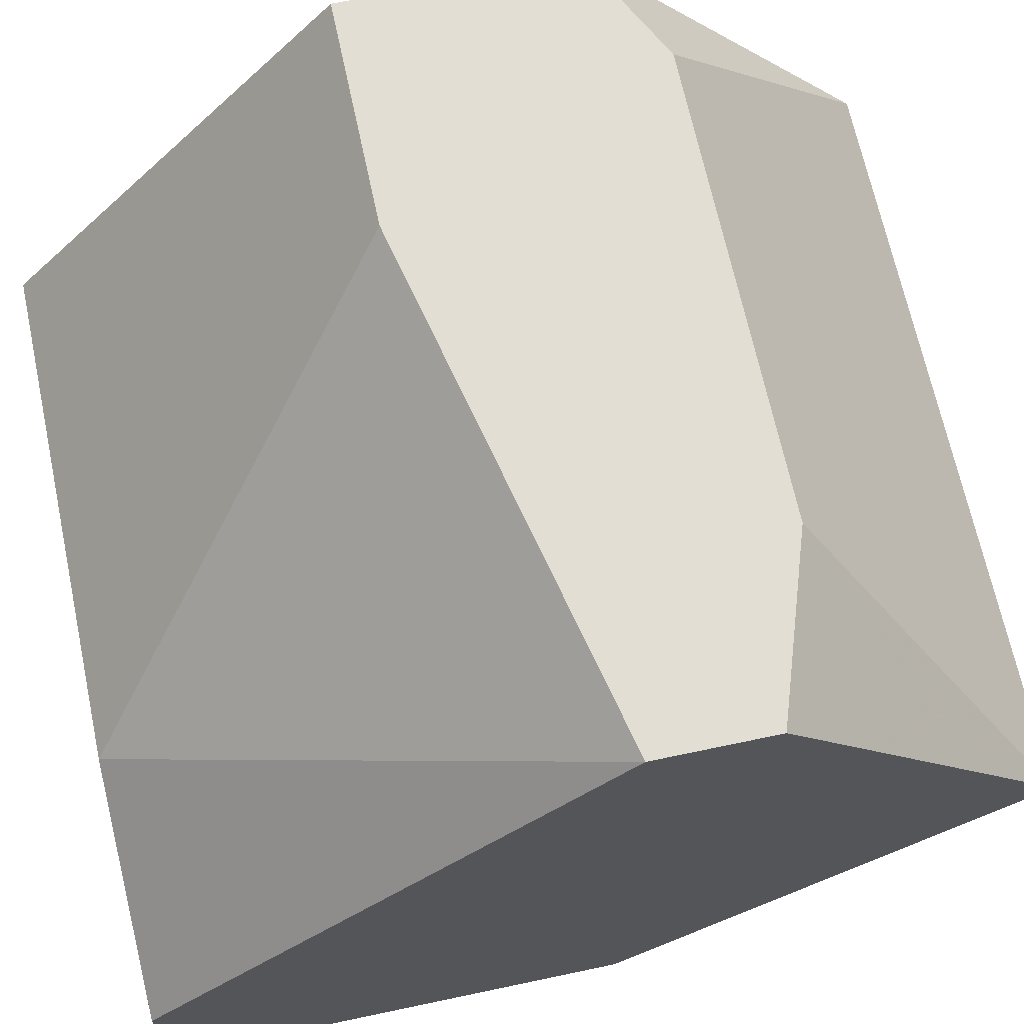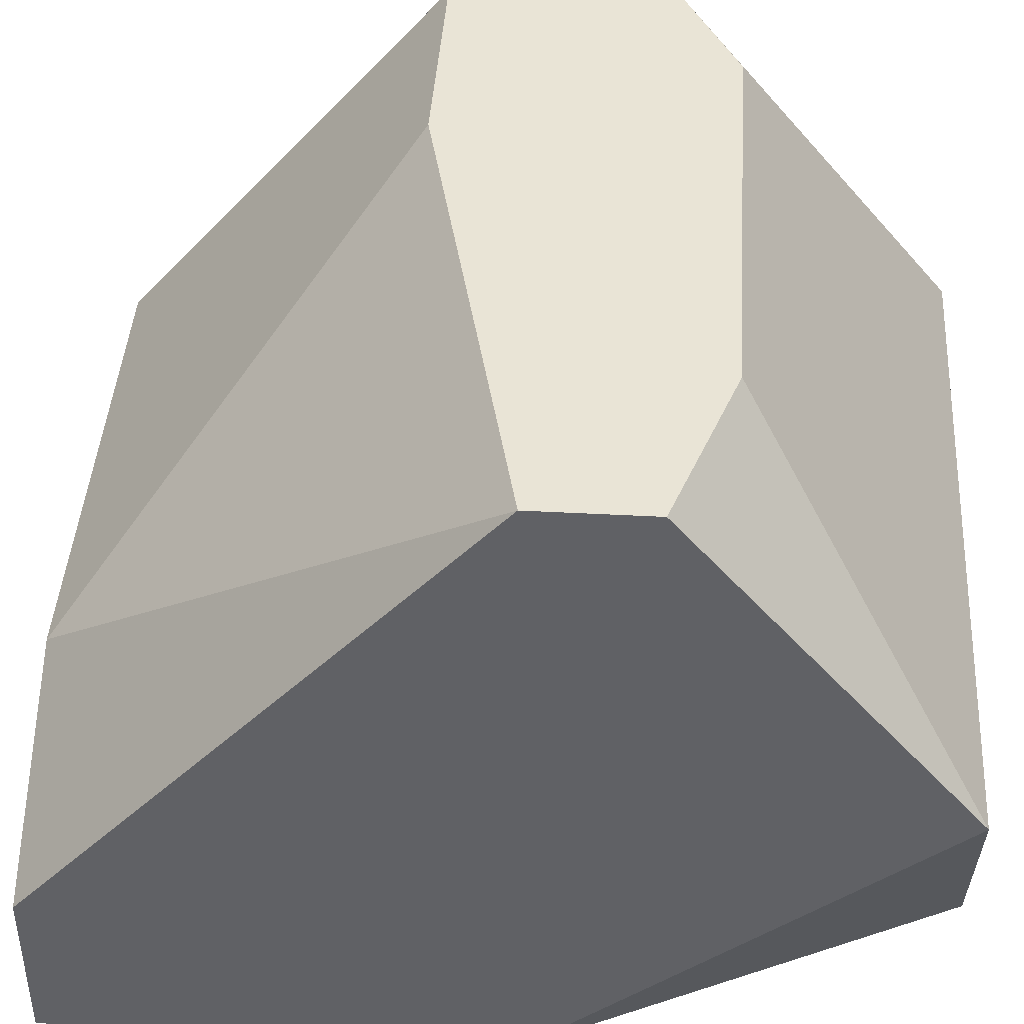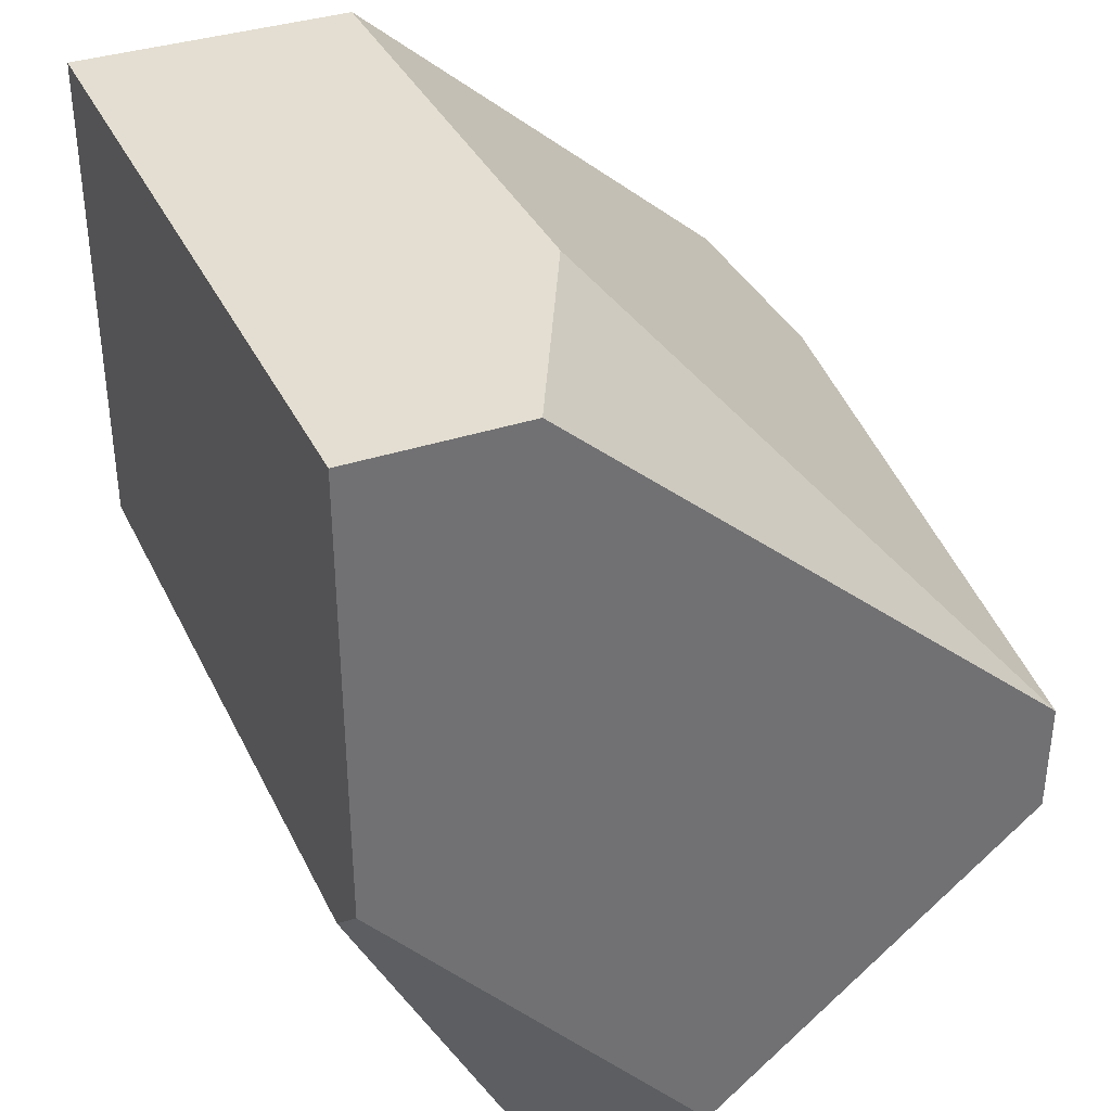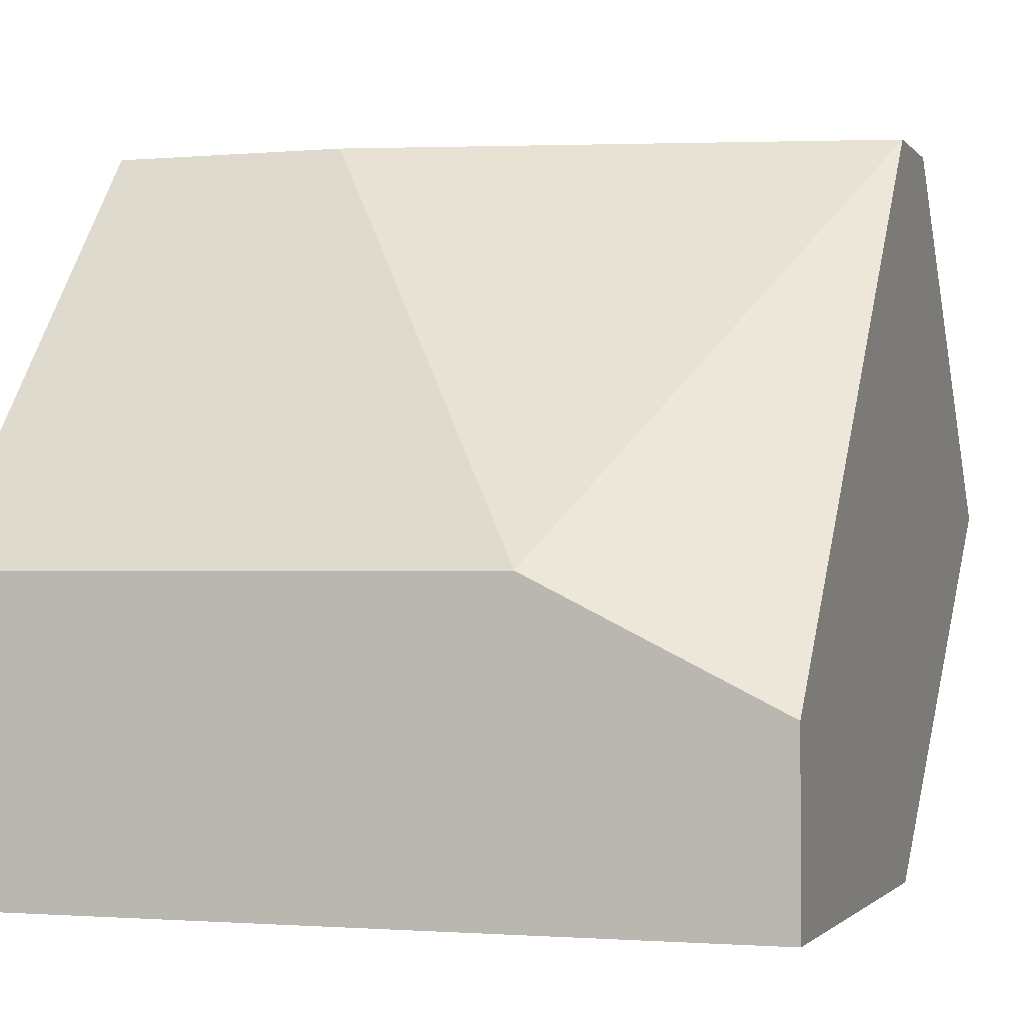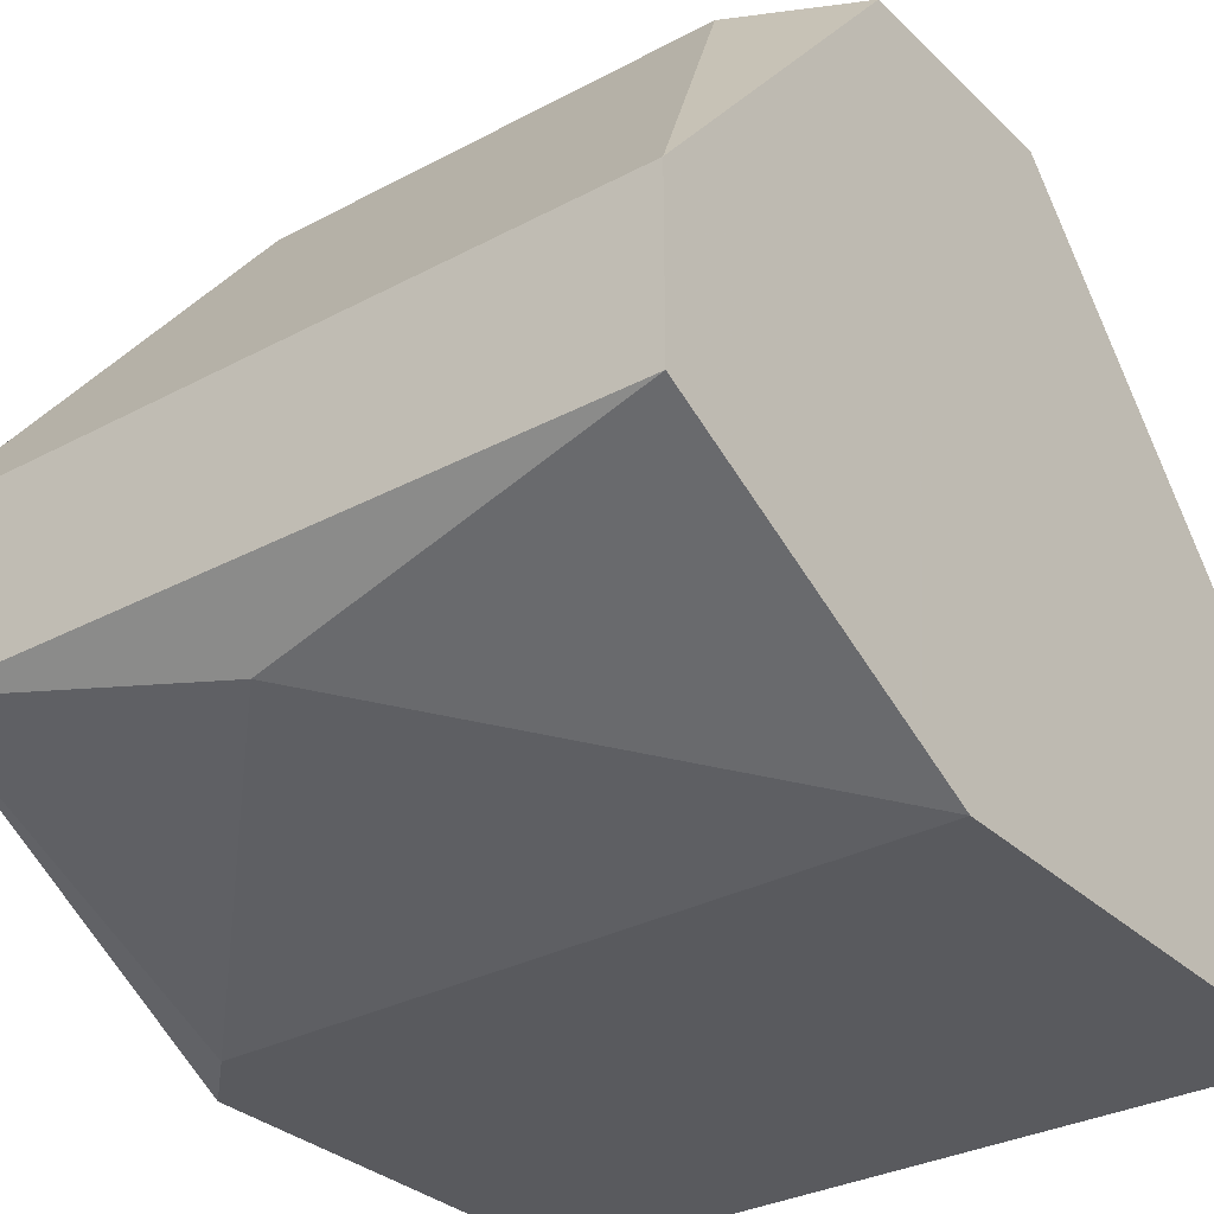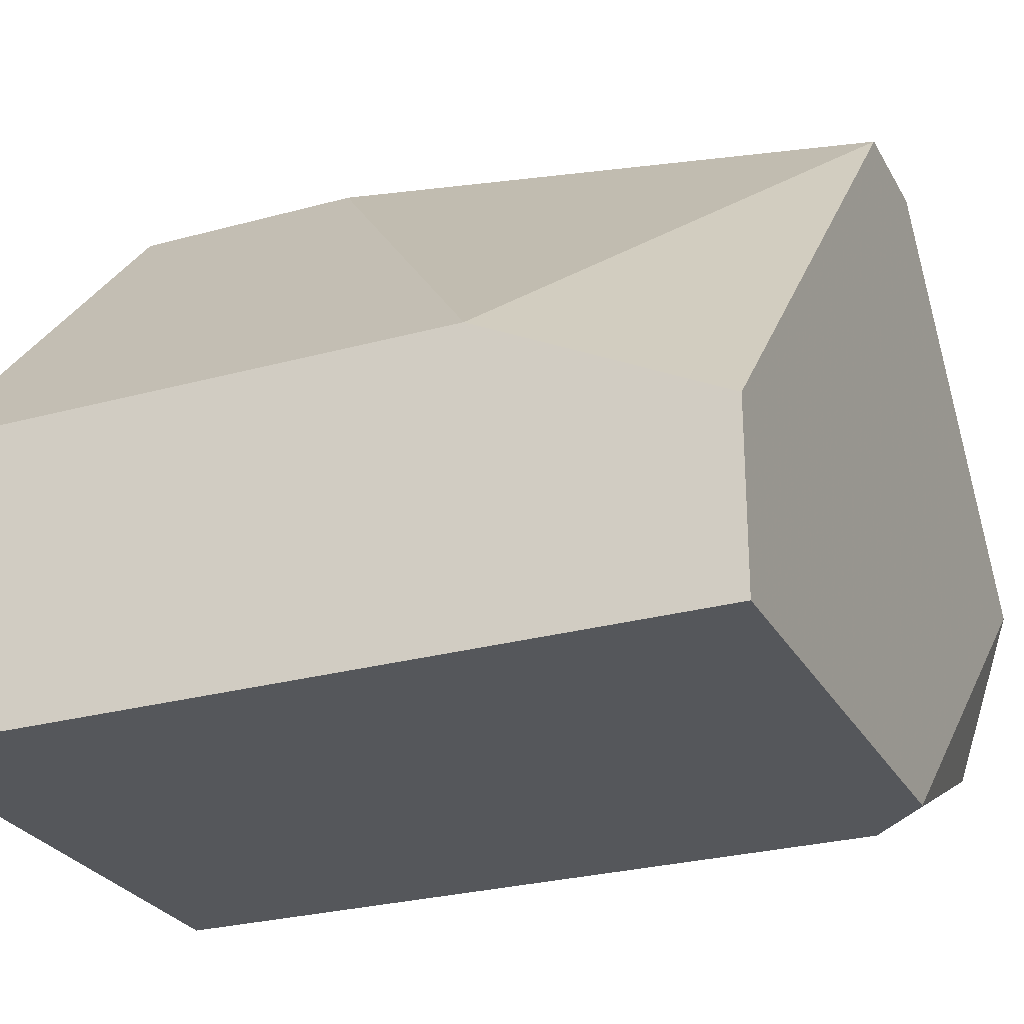
<metadata>
{"format":"obj","ext":"obj","renderer":"f3d","projection":"perspective","resolution":1024,"background":"white","views":[{"elev":67.2,"azim":78.0,"up":"+Y"},{"elev":42.5,"azim":93.7,"up":"+Y"},{"elev":36.2,"azim":66.6,"up":"+Z"},{"elev":-1.4,"azim":18.2,"up":"+Y"},{"elev":-31.4,"azim":-142.8,"up":"+Y"},{"elev":-26.7,"azim":23.3,"up":"+Y"}]}
</metadata>
<code>
v -0.03802 0.006733 0.004015
v -0.0239 -0.004819 0.01813
v -0.0239 -0.008671 0.01813
v -0.0239 -0.000969 -0.001121
v -0.04059 -0.008671 0.006584
v -0.04059 -0.002253 0.01813
v -0.0239 0.006733 0.007868
v -0.04059 -0.000969 -0.001121
v -0.02519 -0.004819 -0.001121
v -0.04059 0.006733 0.01043
v -0.04059 -0.008671 0.01813
v -0.0239 -0.008671 0.007868
v -0.02904 -0.002253 0.01813
v -0.04059 -0.004819 -0.001121
v -0.02775 0.006733 0.004015
v -0.03161 -0.006104 0.000166
v -0.03545 0.006733 0.01043
v -0.04059 0.006733 0.005299
v -0.0239 0.006733 0.005299
v -0.02519 -0.008671 0.006584
f 16 9 20
f 2 3 4
f 3 2 6
f 2 4 7
f 1 4 8
f 5 6 8
f 8 4 9
f 7 1 10
f 8 6 10
f 5 3 11
f 3 6 11
f 6 5 11
f 4 3 12
f 3 5 12
f 9 4 12
f 6 2 13
f 2 7 13
f 10 6 13
f 5 8 14
f 8 9 14
f 4 1 15
f 1 7 15
f 5 14 16
f 14 9 16
f 7 10 17
f 13 7 17
f 10 13 17
f 1 8 18
f 10 1 18
f 8 10 18
f 7 4 19
f 4 15 19
f 15 7 19
f 12 5 20
f 9 12 20
f 5 16 20

</code>
